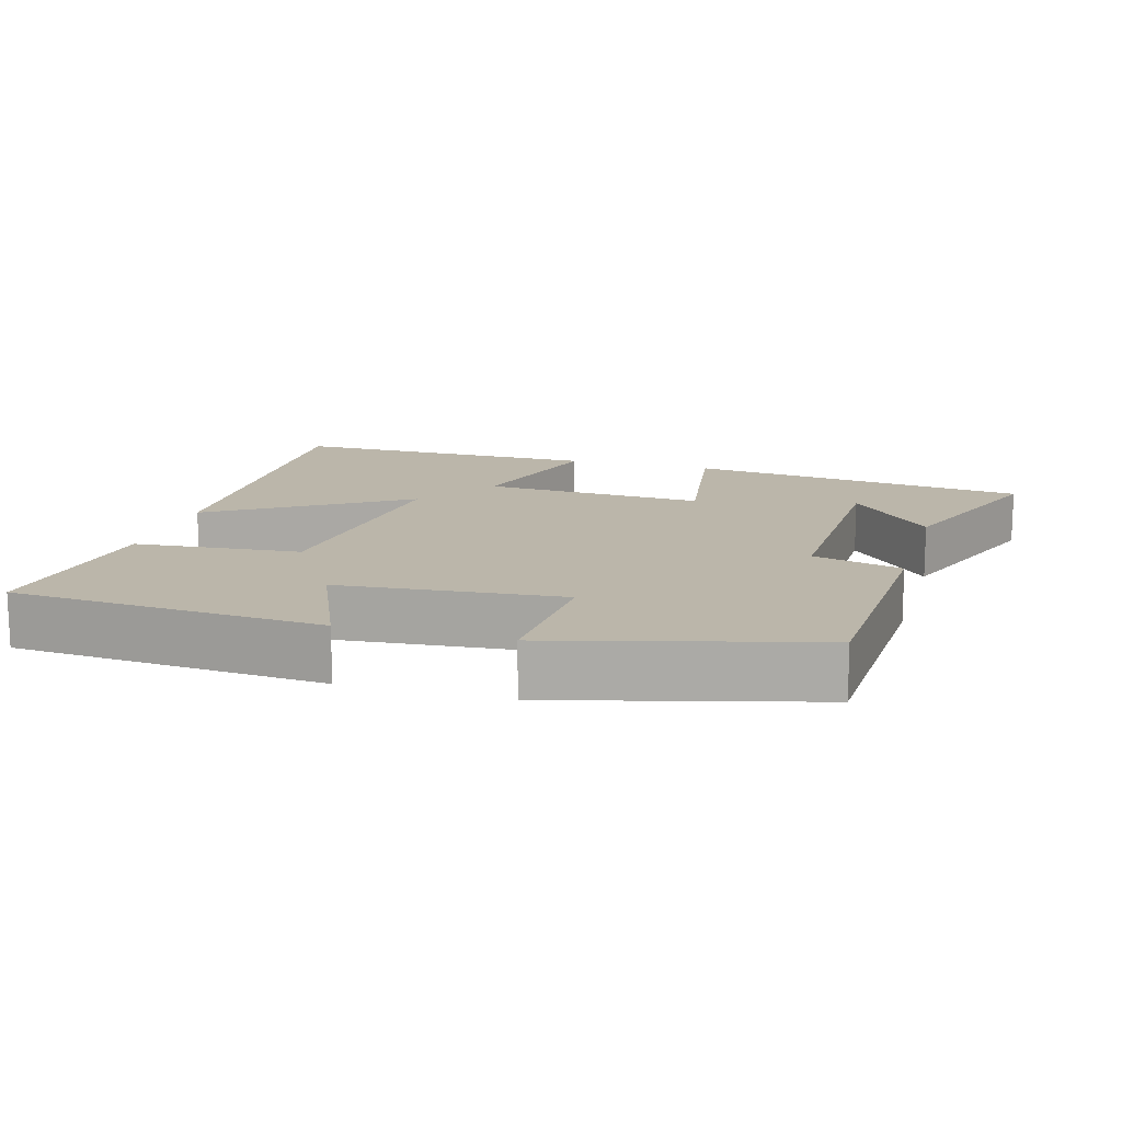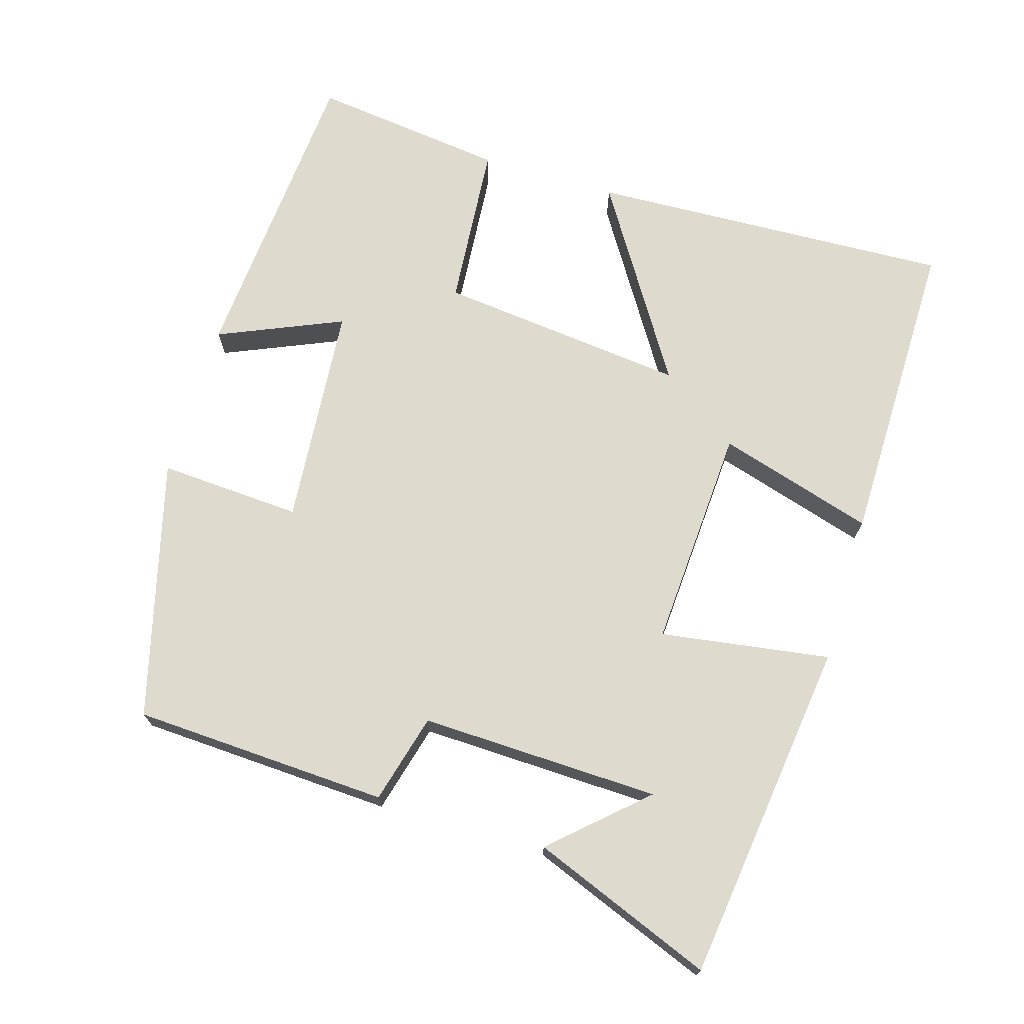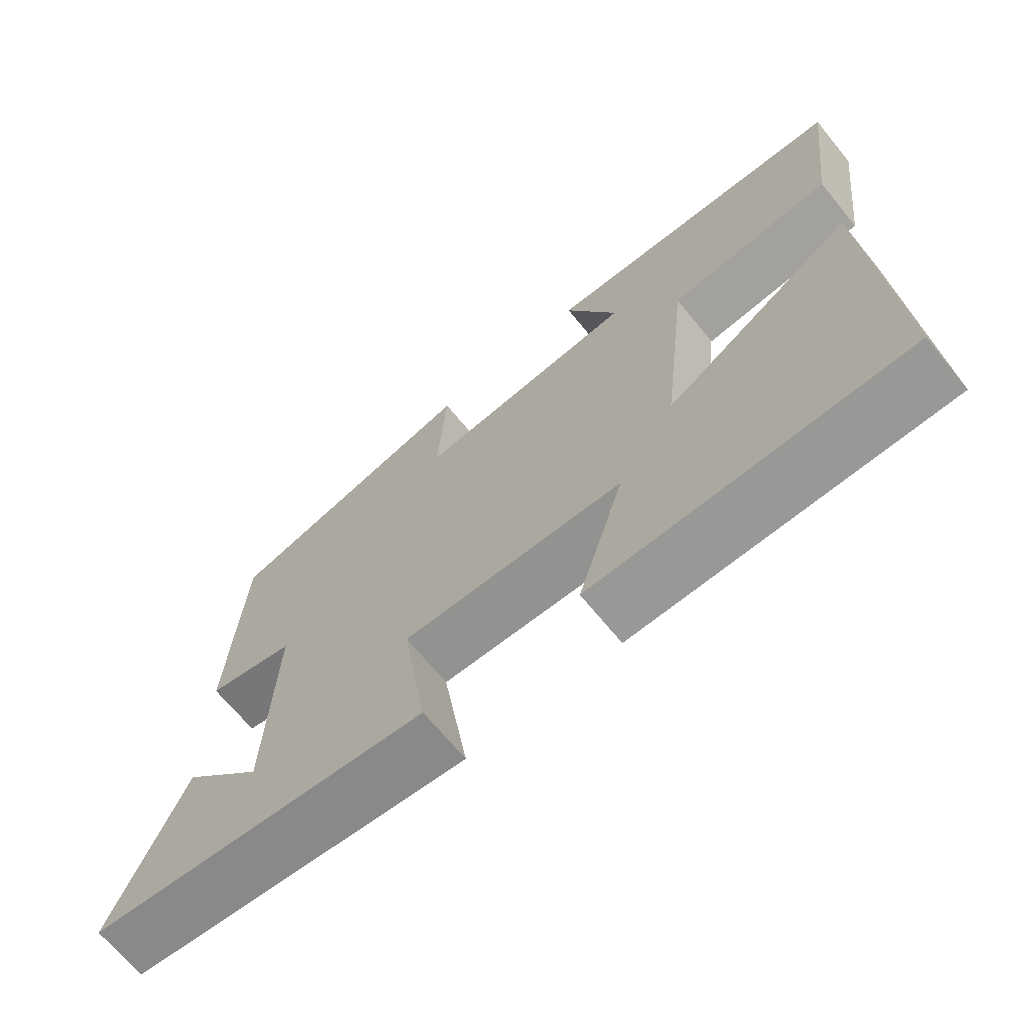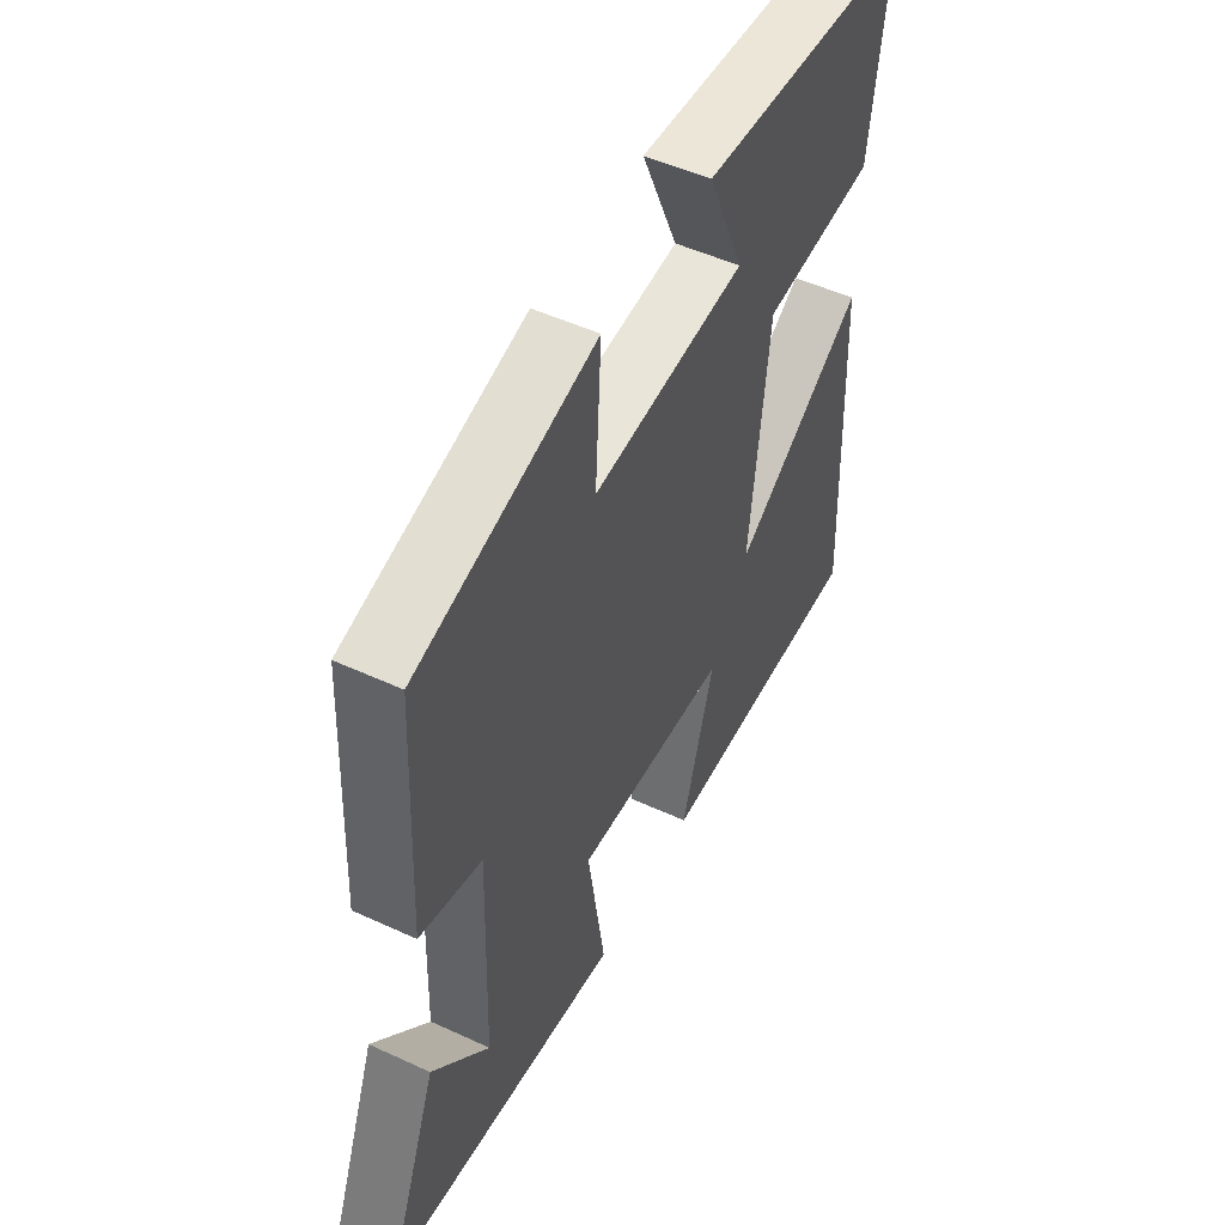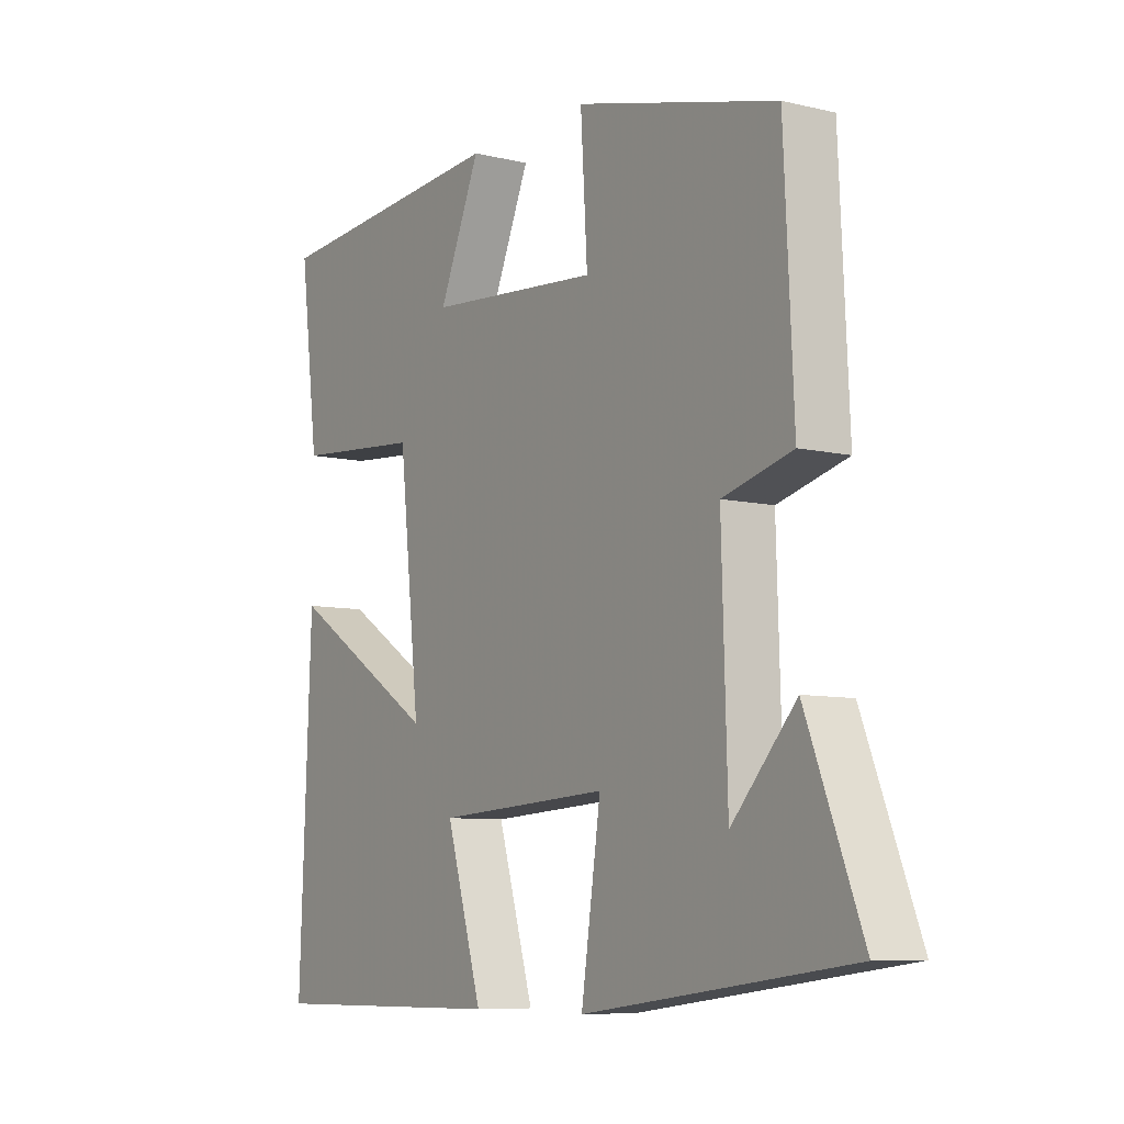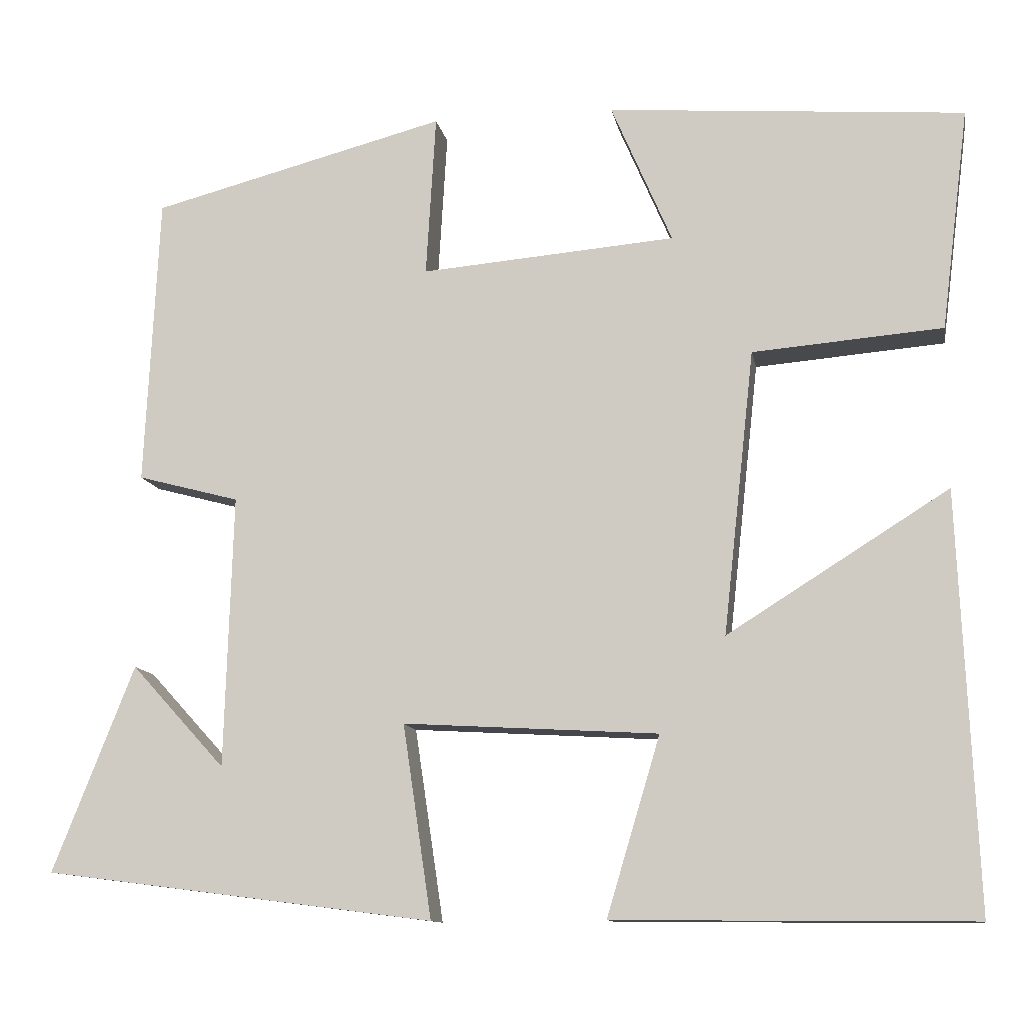
<metadata>
{"format":"obj","ext":"obj","renderer":"f3d","projection":"perspective","resolution":1024,"background":"white","views":[{"elev":14.0,"azim":15.8,"up":"+Y"},{"elev":71.1,"azim":106.7,"up":"+Y"},{"elev":-68.8,"azim":-140.6,"up":"+Z"},{"elev":50.6,"azim":116.8,"up":"+Z"},{"elev":-8.0,"azim":56.7,"up":"+Z"},{"elev":-11.5,"azim":-169.9,"up":"+Z"}]}
</metadata>
<code>
v -0.521 0.07 -0.504
v -0.5 0.07 0.001
v -0.231 0.07 -0.168
v -0.269 0.07 0.178
v -0.5 0.07 0.197
v -0.534 0.07 0.467
v -0.1 0.07 0.5
v -0.174 0.07 0.328
v 0.136 0.07 0.302
v 0.124 0.07 0.5
v 0.483 0.07 0.406
v 0.5 0.07 0.052
v 0.376 0.07 0.019
v 0.386 0.07 -0.313
v 0.5 0.07 -0.188
v 0.599 0.07 -0.439
v 0.124 0.07 -0.5
v 0.159 0.07 -0.265
v -0.151 0.07 -0.283
v -0.086 0.07 -0.5
v -0.521 0 -0.504
v -0.5 0 0.001
v -0.231 0 -0.168
v -0.269 0 0.178
v -0.5 0 0.197
v -0.534 0 0.467
v -0.1 0 0.5
v -0.174 0 0.328
v 0.136 0 0.302
v 0.124 0 0.5
v 0.483 0 0.406
v 0.5 0 0.052
v 0.376 0 0.019
v 0.386 0 -0.313
v 0.5 0 -0.188
v 0.599 0 -0.439
v 0.124 0 -0.5
v 0.159 0 -0.265
v -0.151 0 -0.283
v -0.086 0 -0.5
f 19 20 1 2
f 16 17 18
f 14 15 16
f 14 16 18
f 13 14 18
f 10 11 12 13
f 9 10 13
f 8 9 13 18
f 5 6 7 8
f 4 5 8
f 3 4 8 18
f 19 2 3
f 3 18 19
f 22 21 40 39
f 38 37 36
f 36 35 34
f 38 36 34
f 38 34 33
f 33 32 31 30
f 33 30 29
f 38 33 29 28
f 28 27 26 25
f 28 25 24
f 38 28 24 23
f 23 22 39
f 39 38 23
f 1 21 22 2
f 2 22 23 3
f 3 23 24 4
f 4 24 25 5
f 5 25 26 6
f 6 26 27 7
f 7 27 28 8
f 8 28 29 9
f 9 29 30 10
f 10 30 31 11
f 11 31 32 12
f 12 32 33 13
f 13 33 34 14
f 14 34 35 15
f 15 35 36 16
f 16 36 37 17
f 17 37 38 18
f 18 38 39 19
f 19 39 40 20
f 20 40 21 1

</code>
